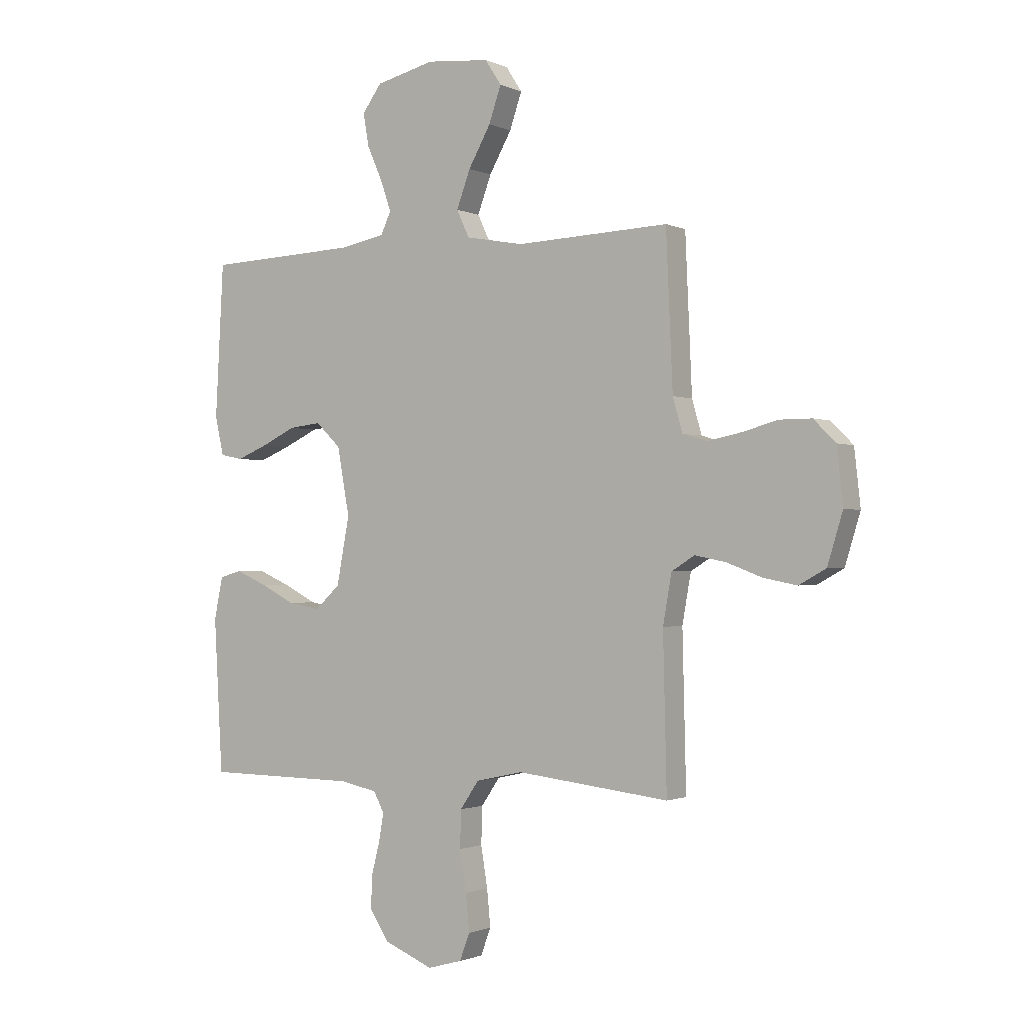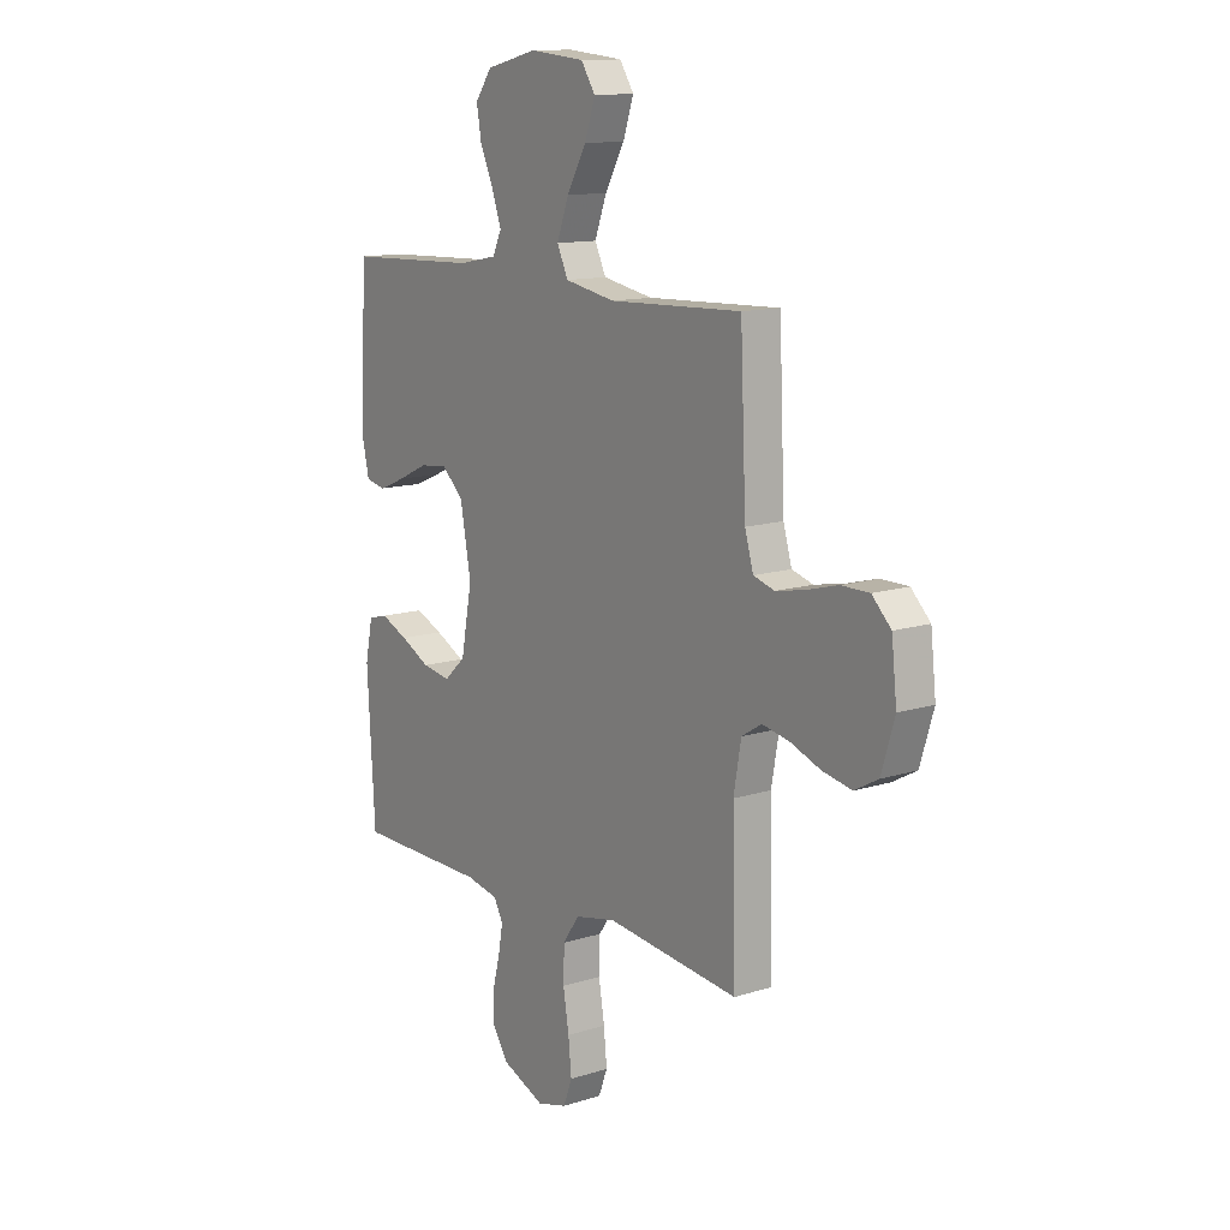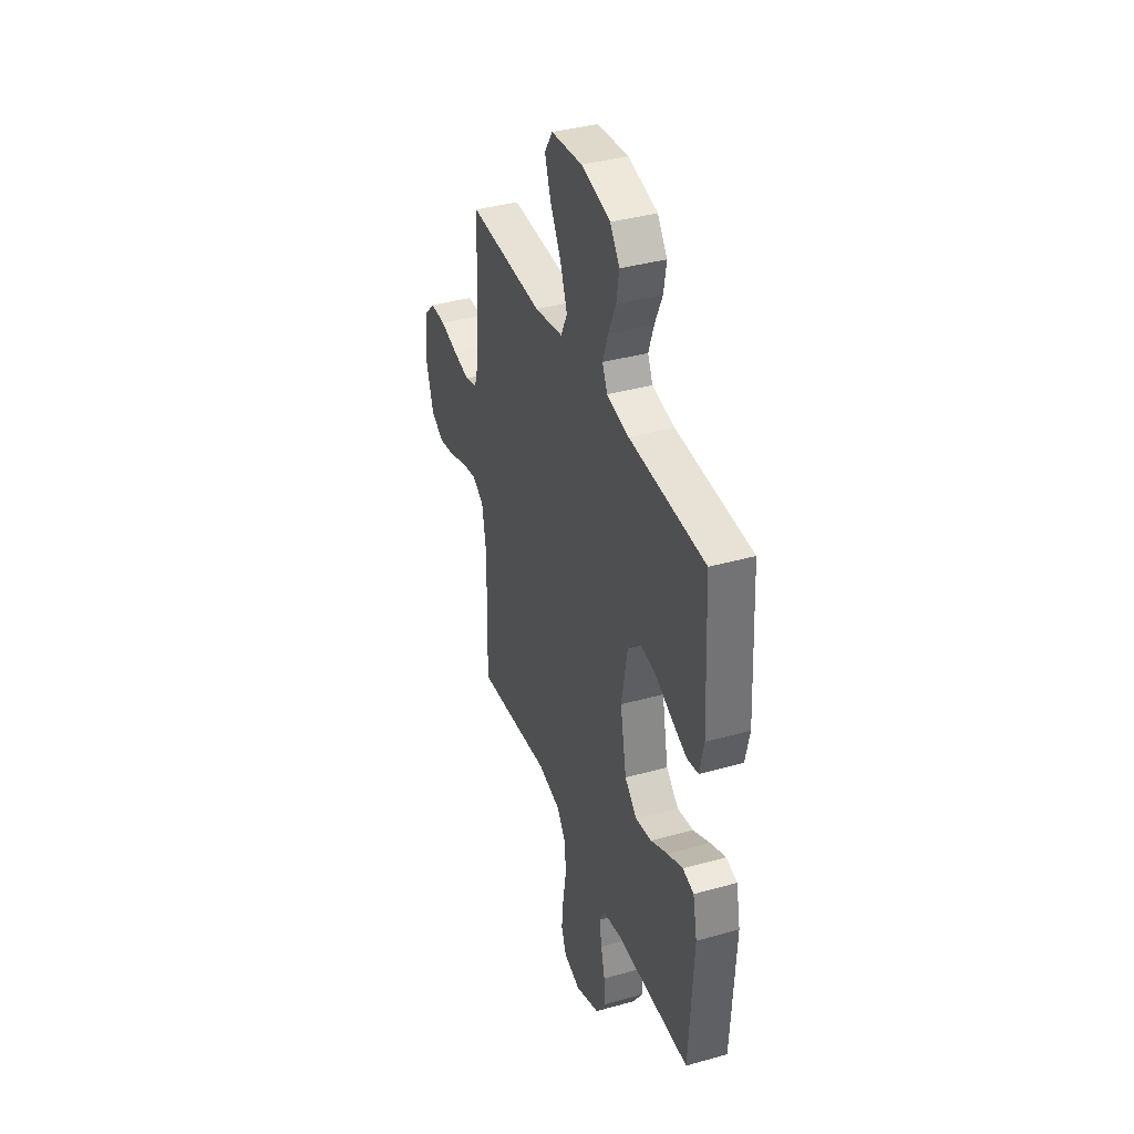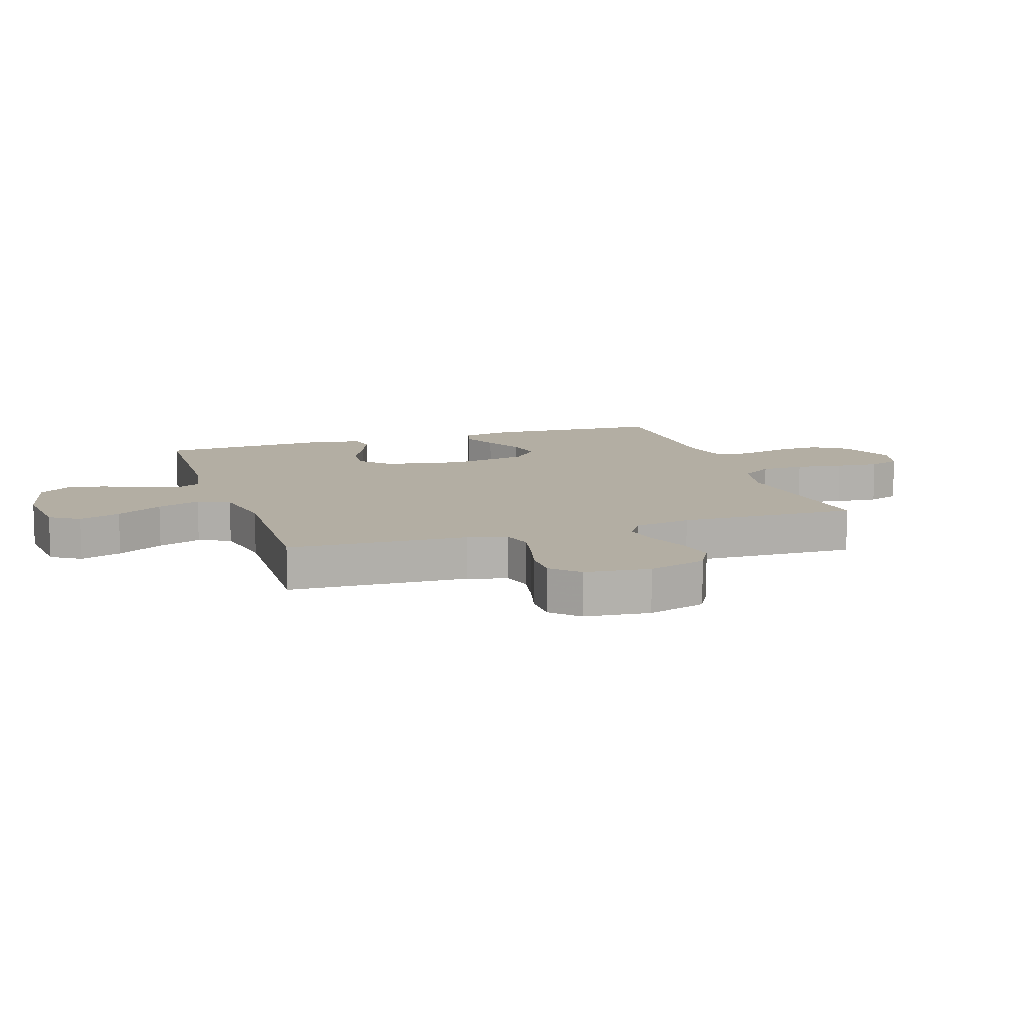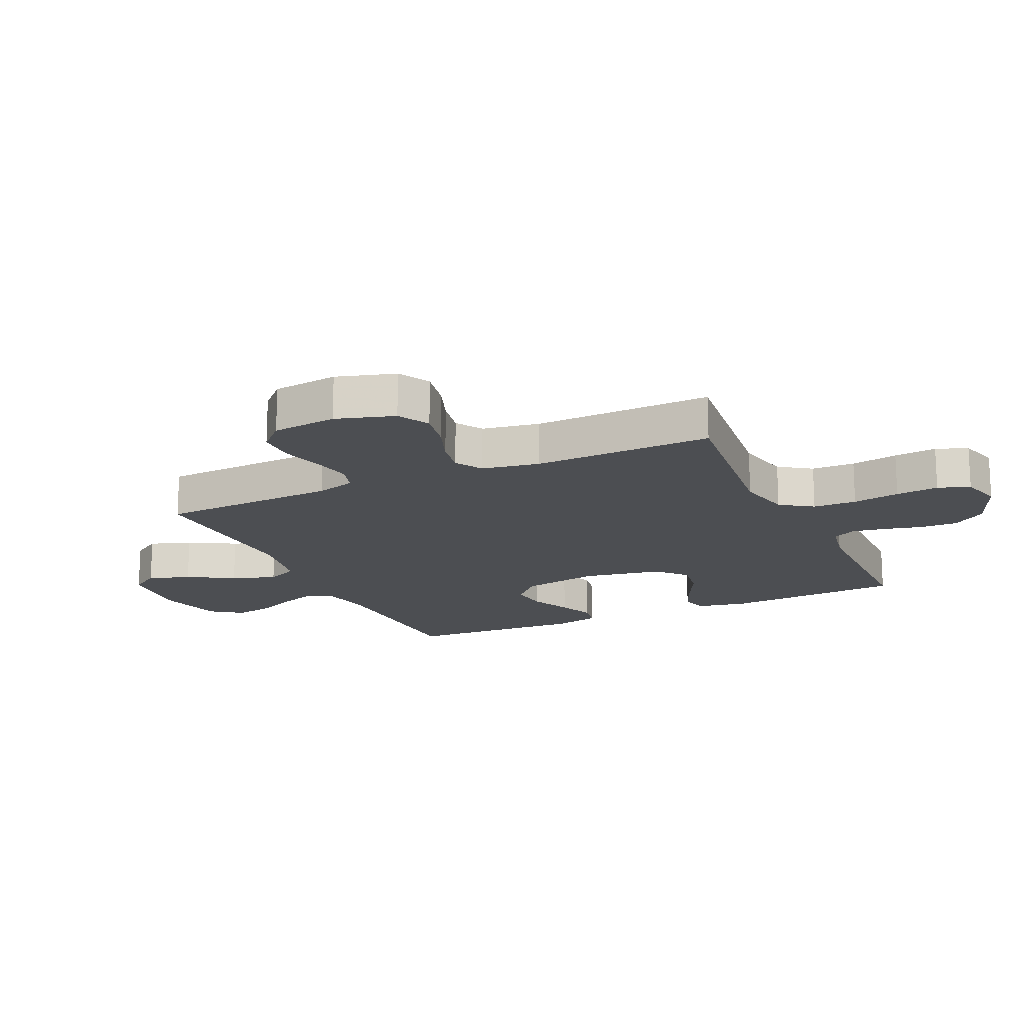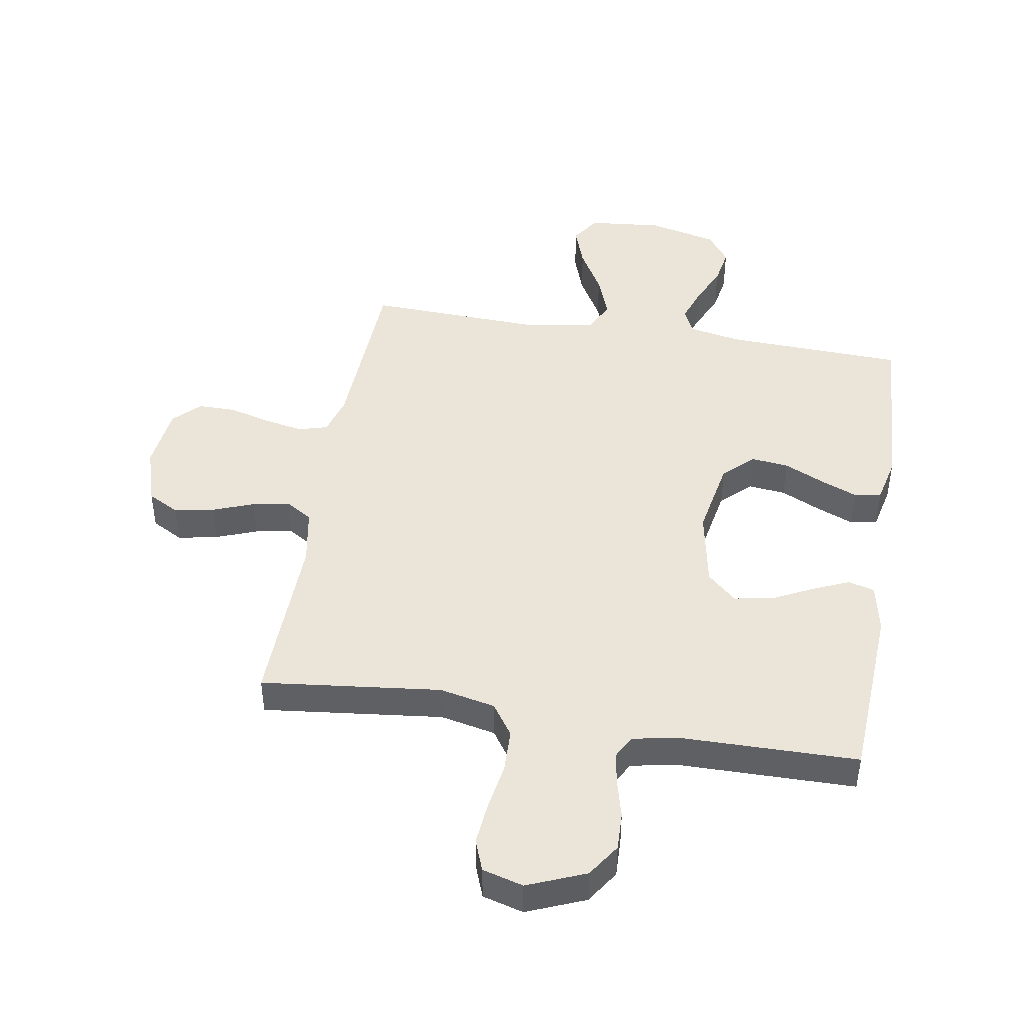
<metadata>
{"format":"obj","ext":"obj","renderer":"f3d","projection":"perspective","resolution":1024,"background":"white","views":[{"elev":-1.3,"azim":32.9,"up":"+Z"},{"elev":12.8,"azim":53.7,"up":"+Z"},{"elev":38.1,"azim":-109.6,"up":"+Z"},{"elev":11.0,"azim":71.7,"up":"+Y"},{"elev":-16.9,"azim":114.8,"up":"+Y"},{"elev":44.8,"azim":-170.5,"up":"+Y"}]}
</metadata>
<code>
v -0.5 0.07 -0.5
v -0.517 0.07 -0.2
v -0.5 0.07 -0.117
v -0.456 0.07 -0.105
v -0.394 0.07 -0.132
v -0.327 0.07 -0.166
v -0.263 0.07 -0.177
v -0.214 0.07 -0.132
v -0.189 0.07 0
v -0.213 0.07 0.132
v -0.262 0.07 0.179
v -0.325 0.07 0.172
v -0.393 0.07 0.14
v -0.454 0.07 0.115
v -0.499 0.07 0.124
v -0.516 0.07 0.2
v -0.5 0.07 0.5
v -0.2 0.07 0.512
v -0.112 0.07 0.529
v -0.092 0.07 0.572
v -0.113 0.07 0.633
v -0.143 0.07 0.7
v -0.154 0.07 0.764
v -0.116 0.07 0.816
v 0 0.07 0.844
v 0.124 0.07 0.832
v 0.156 0.07 0.783
v 0.132 0.07 0.713
v 0.088 0.07 0.635
v 0.061 0.07 0.562
v 0.086 0.07 0.509
v 0.2 0.07 0.488
v 0.5 0.07 0.5
v 0.513 0.07 0.2
v 0.532 0.07 0.134
v 0.58 0.07 0.12
v 0.646 0.07 0.133
v 0.716 0.07 0.152
v 0.779 0.07 0.152
v 0.822 0.07 0.109
v 0.834 0.07 0
v 0.804 0.07 -0.098
v 0.751 0.07 -0.127
v 0.685 0.07 -0.114
v 0.616 0.07 -0.088
v 0.555 0.07 -0.076
v 0.51 0.07 -0.104
v 0.493 0.07 -0.2
v 0.5 0.07 -0.5
v 0.2 0.07 -0.466
v 0.107 0.07 -0.486
v 0.07 0.07 -0.54
v 0.068 0.07 -0.613
v 0.081 0.07 -0.692
v 0.088 0.07 -0.764
v 0.068 0.07 -0.817
v 0 0.07 -0.836
v -0.097 0.07 -0.796
v -0.134 0.07 -0.74
v -0.132 0.07 -0.676
v -0.116 0.07 -0.613
v -0.106 0.07 -0.557
v -0.127 0.07 -0.518
v -0.2 0.07 -0.503
v -0.5 0 -0.5
v -0.517 0 -0.2
v -0.5 0 -0.117
v -0.456 0 -0.105
v -0.394 0 -0.132
v -0.327 0 -0.166
v -0.263 0 -0.177
v -0.214 0 -0.132
v -0.189 0 0
v -0.213 0 0.132
v -0.262 0 0.179
v -0.325 0 0.172
v -0.393 0 0.14
v -0.454 0 0.115
v -0.499 0 0.124
v -0.516 0 0.2
v -0.5 0 0.5
v -0.2 0 0.512
v -0.112 0 0.529
v -0.092 0 0.572
v -0.113 0 0.633
v -0.143 0 0.7
v -0.154 0 0.764
v -0.116 0 0.816
v 0 0 0.844
v 0.124 0 0.832
v 0.156 0 0.783
v 0.132 0 0.713
v 0.088 0 0.635
v 0.061 0 0.562
v 0.086 0 0.509
v 0.2 0 0.488
v 0.5 0 0.5
v 0.513 0 0.2
v 0.532 0 0.134
v 0.58 0 0.12
v 0.646 0 0.133
v 0.716 0 0.152
v 0.779 0 0.152
v 0.822 0 0.109
v 0.834 0 0
v 0.804 0 -0.098
v 0.751 0 -0.127
v 0.685 0 -0.114
v 0.616 0 -0.088
v 0.555 0 -0.076
v 0.51 0 -0.104
v 0.493 0 -0.2
v 0.5 0 -0.5
v 0.2 0 -0.466
v 0.107 0 -0.486
v 0.07 0 -0.54
v 0.068 0 -0.613
v 0.081 0 -0.692
v 0.088 0 -0.764
v 0.068 0 -0.817
v 0 0 -0.836
v -0.097 0 -0.796
v -0.134 0 -0.74
v -0.132 0 -0.676
v -0.116 0 -0.613
v -0.106 0 -0.557
v -0.127 0 -0.518
v -0.2 0 -0.503
f 58 59 60 61
f 58 61 62
f 57 58 62
f 56 57 62
f 53 54 55 56
f 53 56 62 63
f 48 49 50
f 47 48 50 51
f 42 43 44 45
f 42 45 46
f 41 42 46
f 40 41 46
f 37 38 39 40
f 36 37 40 46
f 35 36 46 47
f 32 33 34
f 31 32 34 35
f 26 27 28 29
f 26 29 30
f 25 26 30
f 24 25 30
f 21 22 23 24
f 20 21 24 30
f 19 20 30 31
f 15 16 17 18
f 12 13 14 15
f 12 15 18 19
f 3 4 5 6
f 1 2 3 6
f 64 1 6 7
f 63 64 7 8
f 52 53 63 8
f 51 52 8 9
f 47 51 9 10
f 35 47 10 11
f 31 35 11
f 11 12 19 31
f 125 124 123 122
f 126 125 122
f 126 122 121
f 126 121 120
f 120 119 118 117
f 127 126 120 117
f 114 113 112
f 115 114 112 111
f 109 108 107 106
f 110 109 106
f 110 106 105
f 110 105 104
f 104 103 102 101
f 110 104 101 100
f 111 110 100 99
f 98 97 96
f 99 98 96 95
f 93 92 91 90
f 94 93 90
f 94 90 89
f 94 89 88
f 88 87 86 85
f 94 88 85 84
f 95 94 84 83
f 82 81 80 79
f 79 78 77 76
f 83 82 79 76
f 70 69 68 67
f 70 67 66 65
f 71 70 65 128
f 72 71 128 127
f 72 127 117 116
f 73 72 116 115
f 74 73 115 111
f 75 74 111 99
f 75 99 95
f 95 83 76 75
f 1 65 66 2
f 2 66 67 3
f 3 67 68 4
f 4 68 69 5
f 5 69 70 6
f 6 70 71 7
f 7 71 72 8
f 8 72 73 9
f 9 73 74 10
f 10 74 75 11
f 11 75 76 12
f 12 76 77 13
f 13 77 78 14
f 14 78 79 15
f 15 79 80 16
f 16 80 81 17
f 17 81 82 18
f 18 82 83 19
f 19 83 84 20
f 20 84 85 21
f 21 85 86 22
f 22 86 87 23
f 23 87 88 24
f 24 88 89 25
f 25 89 90 26
f 26 90 91 27
f 27 91 92 28
f 28 92 93 29
f 29 93 94 30
f 30 94 95 31
f 31 95 96 32
f 32 96 97 33
f 33 97 98 34
f 34 98 99 35
f 35 99 100 36
f 36 100 101 37
f 37 101 102 38
f 38 102 103 39
f 39 103 104 40
f 40 104 105 41
f 41 105 106 42
f 42 106 107 43
f 43 107 108 44
f 44 108 109 45
f 45 109 110 46
f 46 110 111 47
f 47 111 112 48
f 48 112 113 49
f 49 113 114 50
f 50 114 115 51
f 51 115 116 52
f 52 116 117 53
f 53 117 118 54
f 54 118 119 55
f 55 119 120 56
f 56 120 121 57
f 57 121 122 58
f 58 122 123 59
f 59 123 124 60
f 60 124 125 61
f 61 125 126 62
f 62 126 127 63
f 63 127 128 64
f 64 128 65 1

</code>
